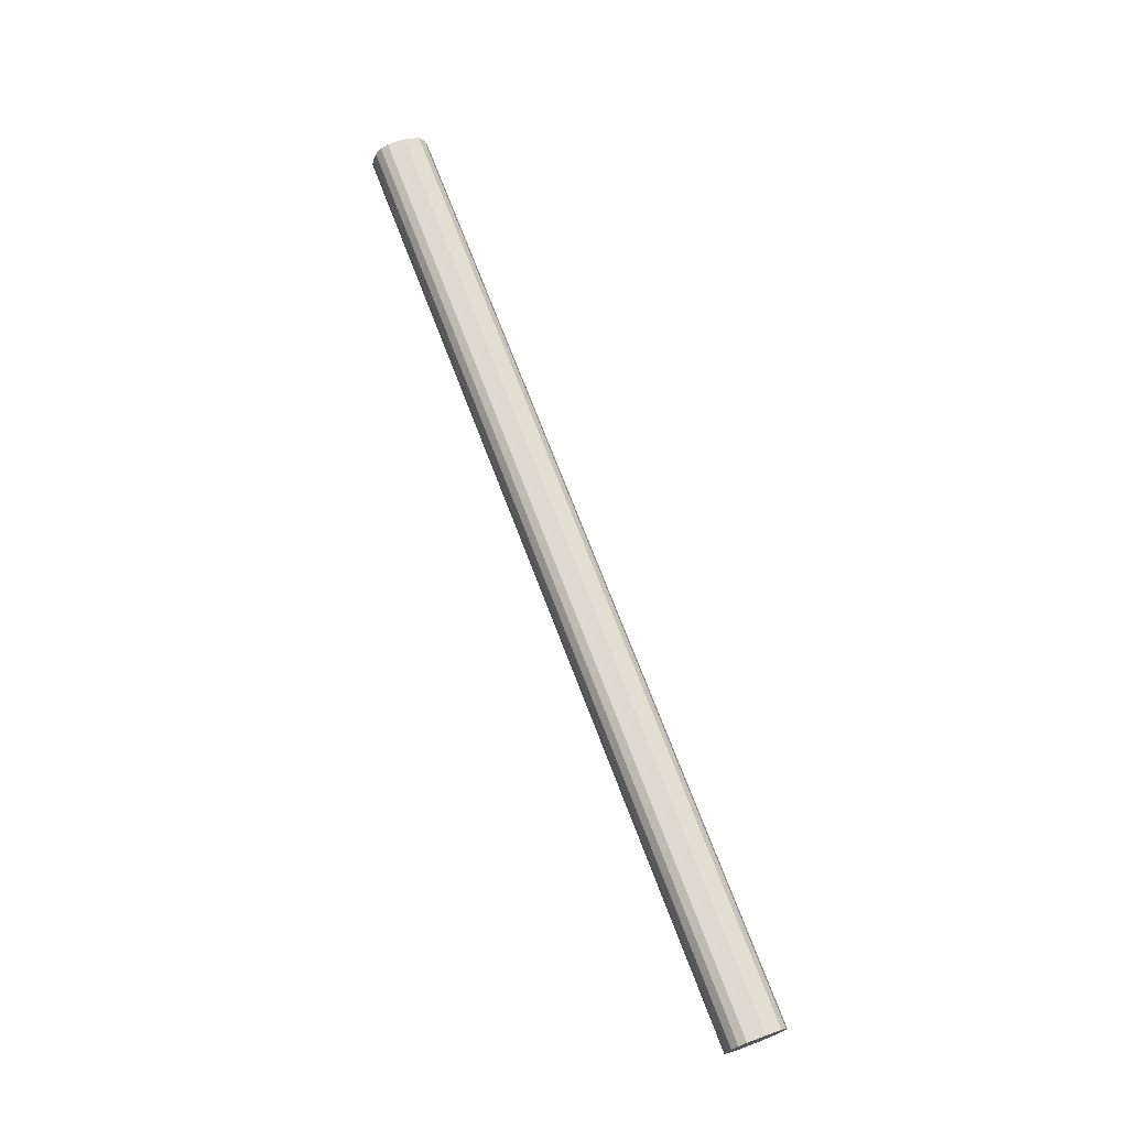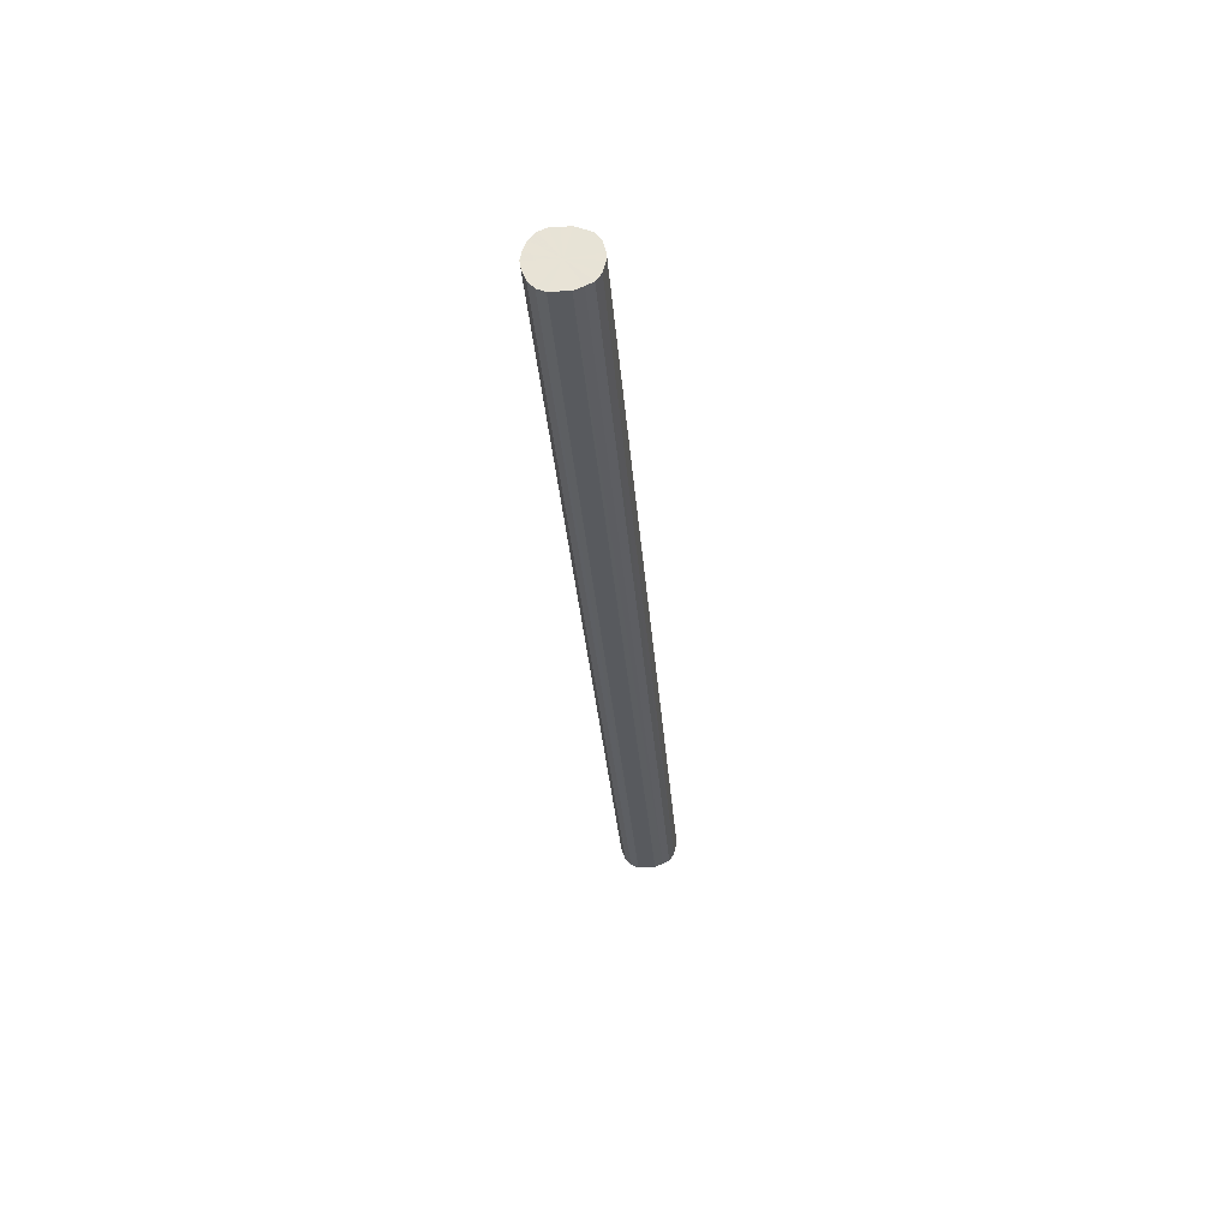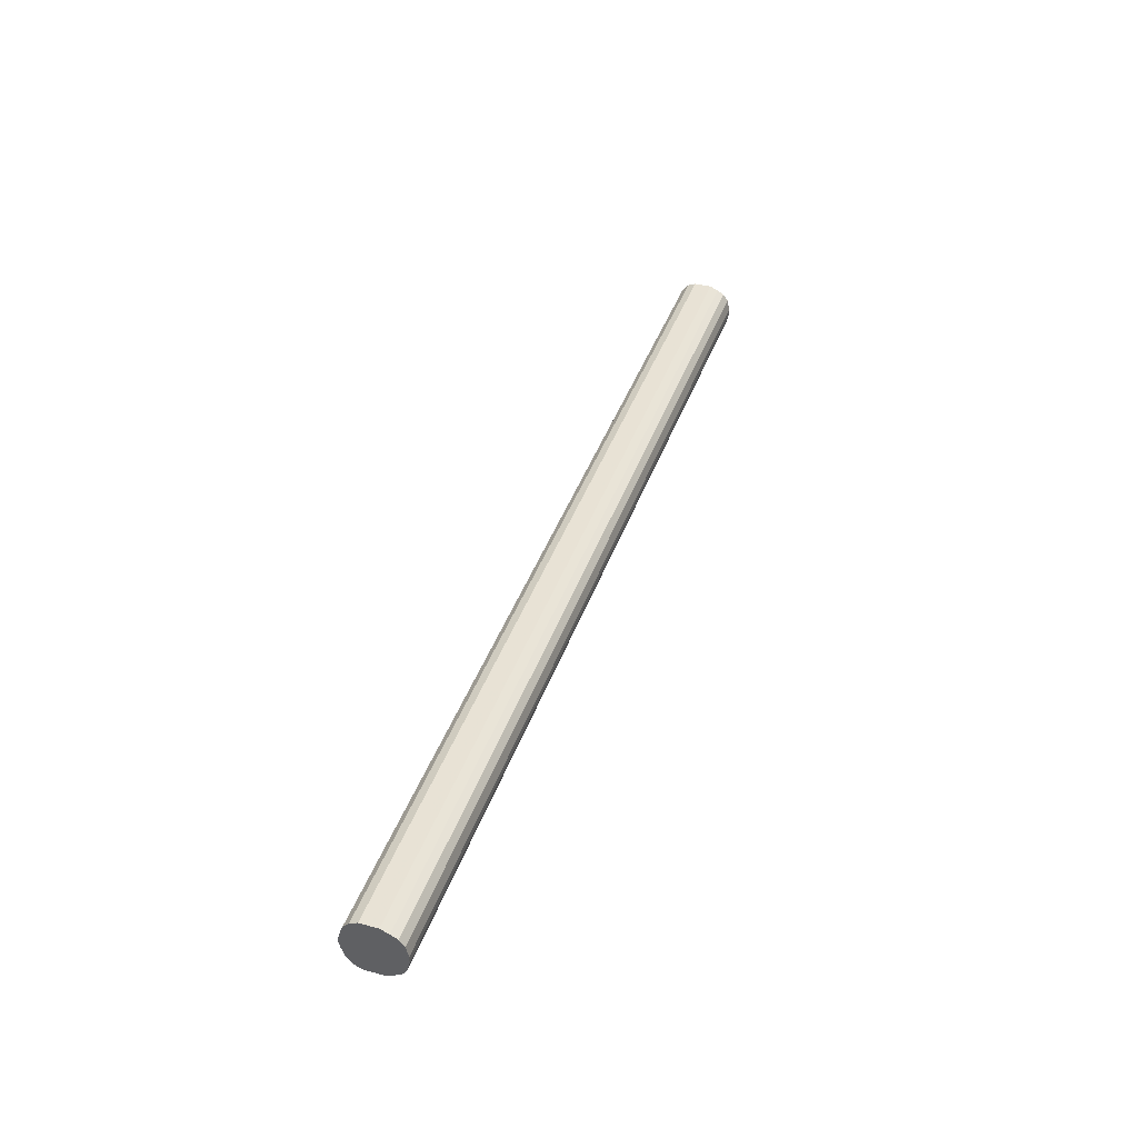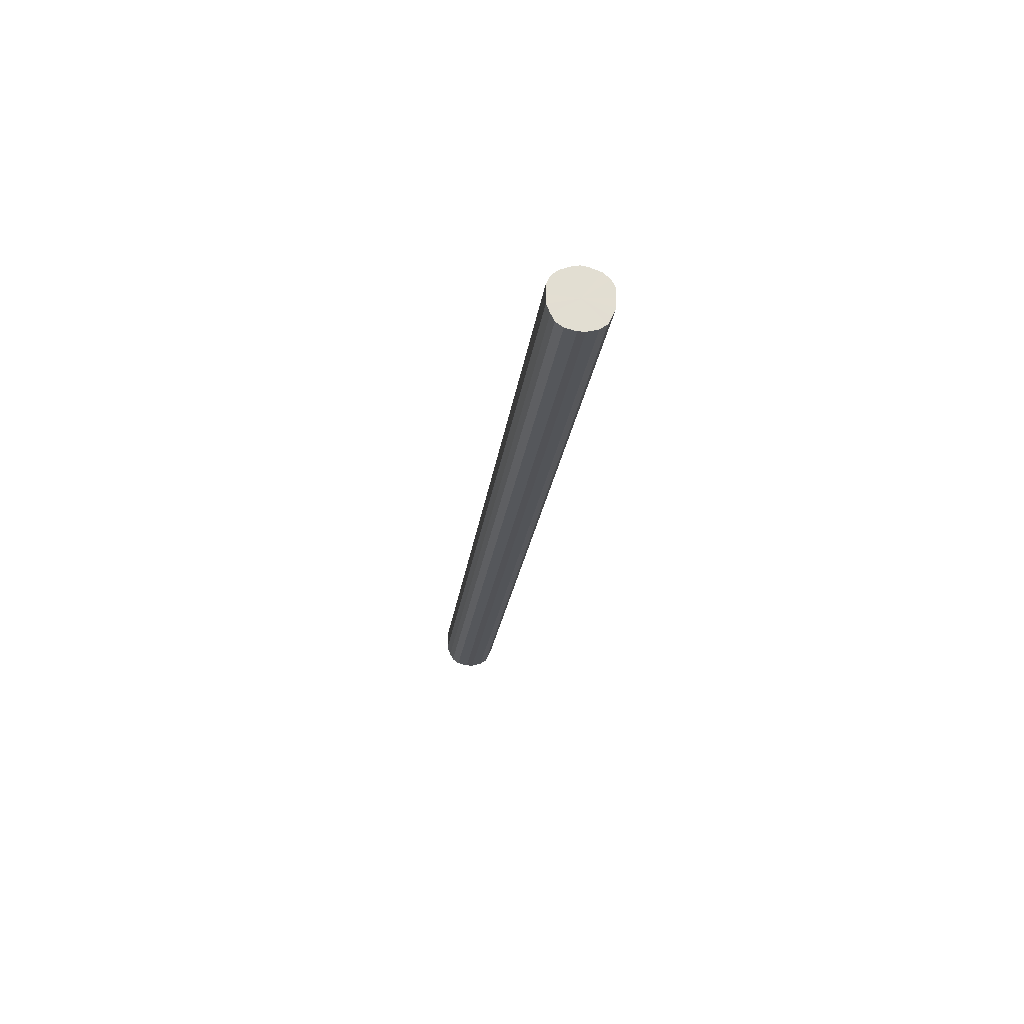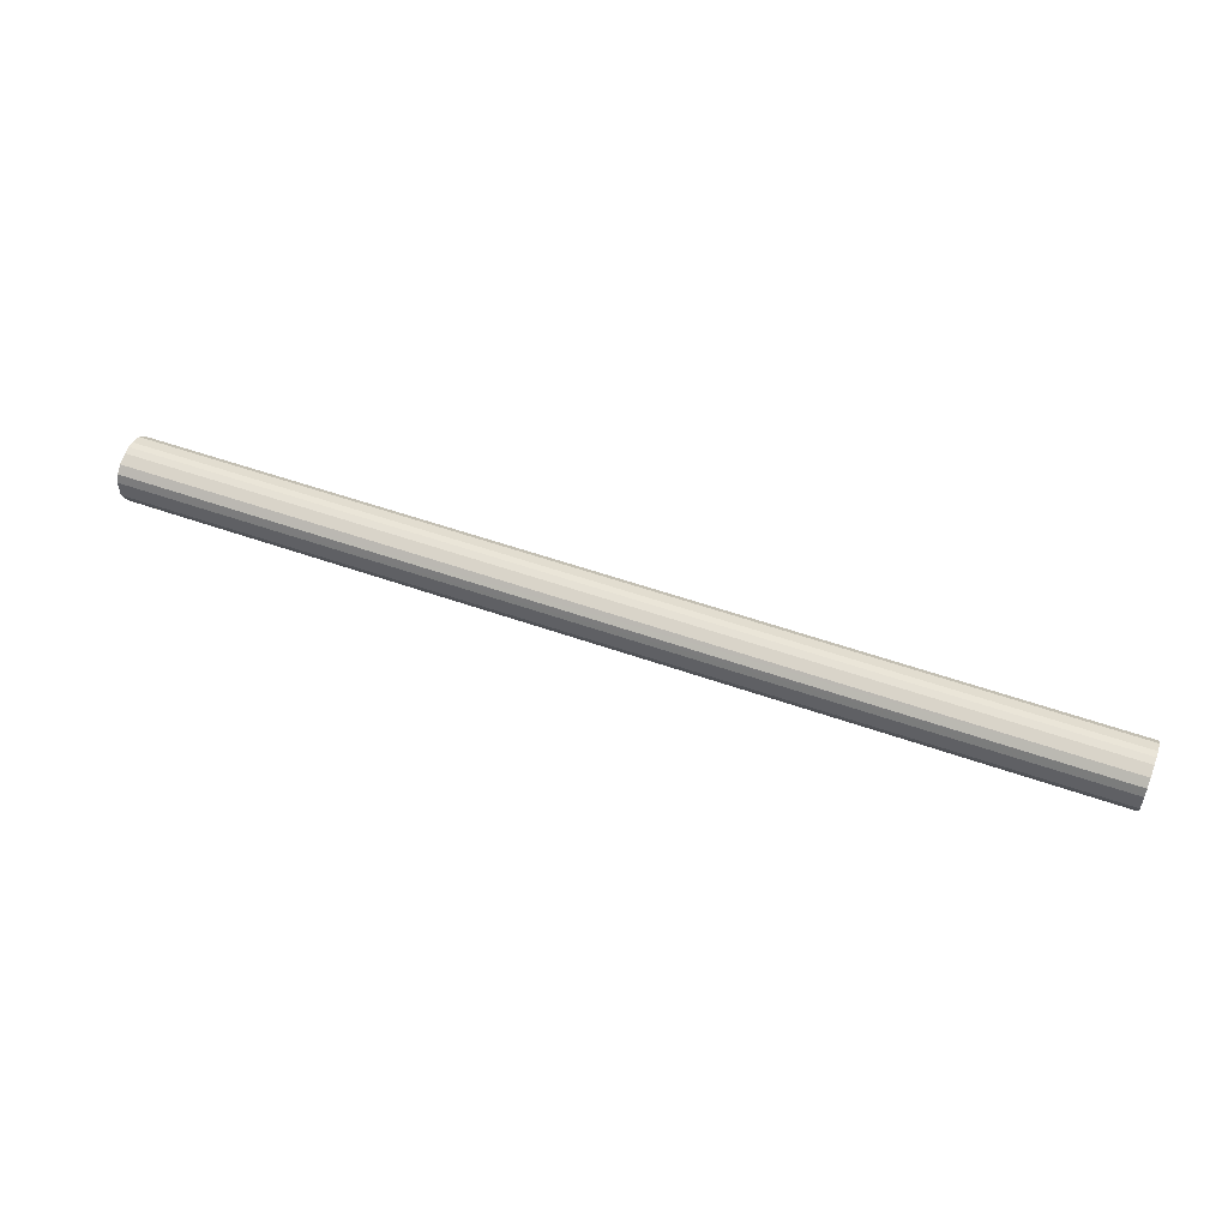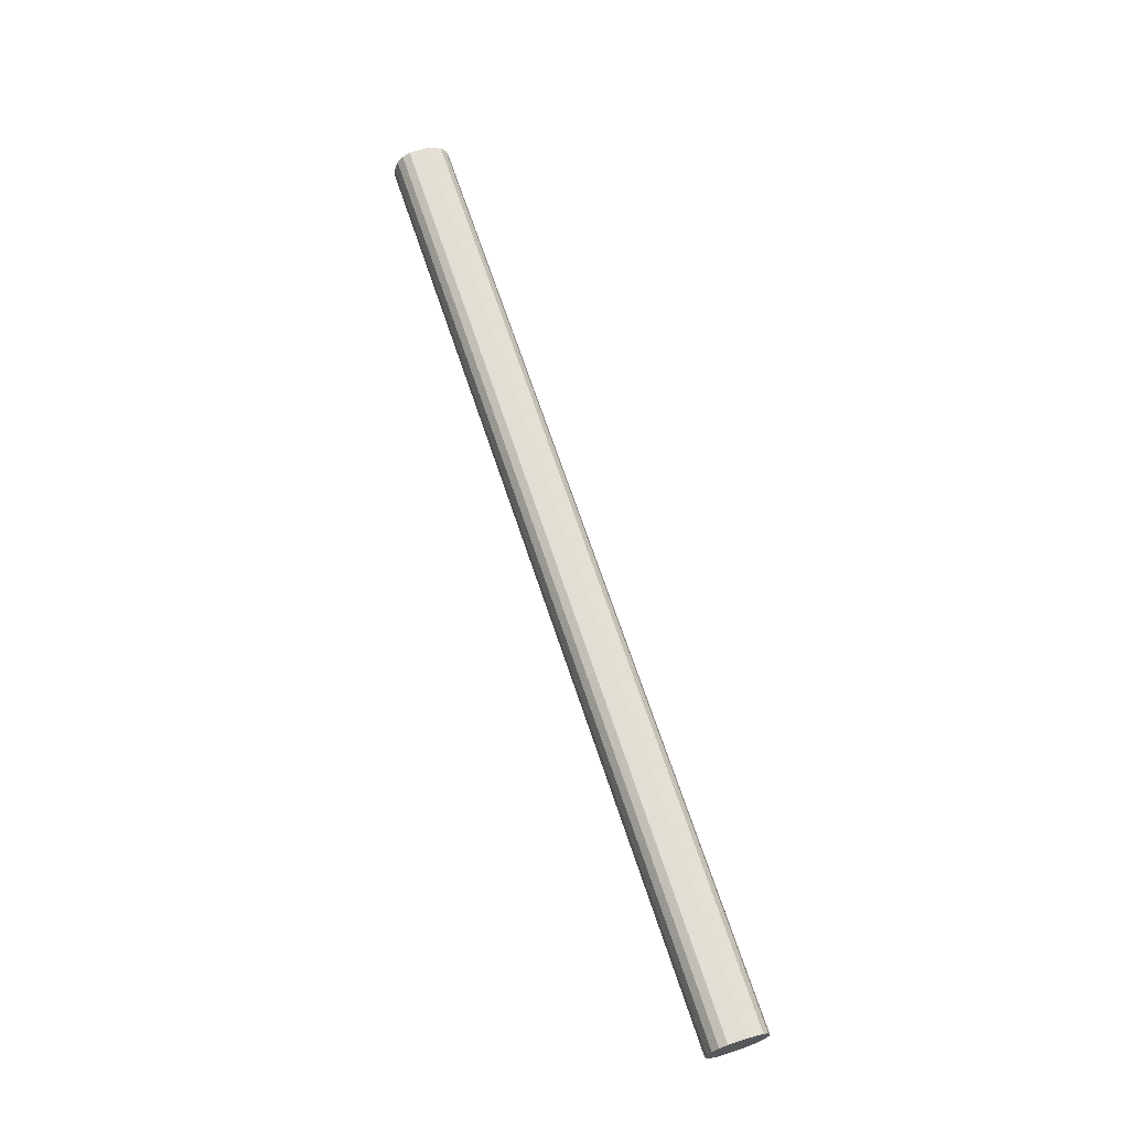
<metadata>
{"format":"obj","ext":"obj","renderer":"f3d","projection":"perspective","resolution":1024,"background":"white","views":[{"elev":71.1,"azim":69.2,"up":"+Y"},{"elev":-30.9,"azim":94.3,"up":"+Y"},{"elev":40.7,"azim":108.5,"up":"+Y"},{"elev":-21.3,"azim":-96.7,"up":"+Z"},{"elev":53.2,"azim":20.8,"up":"+Z"},{"elev":67.3,"azim":71.7,"up":"+Y"}]}
</metadata>
<code>
o 23799
v 2205 1865 10.04
v 2205 1865 10.04
v 2203 1865 10.04
v 2205 1865 10.03
v 2203 1865 10.04
v 2205 1865 10.04
v 2203 1865 10.04
v 2205 1865 10.01
v 2203 1865 10.03
v 2205 1865 10.03
v 2203 1865 10.03
v 2205 1865 9.99
v 2203 1865 10.01
v 2205 1865 10.01
v 2203 1865 10.01
v 2205 1865 9.966
v 2203 1865 9.99
v 2205 1865 9.99
v 2203 1865 9.99
v 2205 1865 9.941
v 2203 1865 9.966
v 2205 1865 9.966
v 2203 1865 9.966
v 2205 1865 9.917
v 2203 1865 9.941
v 2205 1865 9.941
v 2203 1865 9.941
v 2205 1865 9.898
v 2203 1865 9.917
v 2205 1865 9.917
v 2203 1865 9.917
v 2205 1865 9.884
v 2203 1865 9.898
v 2205 1865 9.898
v 2203 1865 9.898
v 2205 1865 9.876
v 2203 1865 9.884
v 2205 1865 9.884
v 2203 1865 9.884
v 2205 1865 9.876
v 2203 1865 9.876
v 2203 1865 9.876
v 2203 1865 10.04
v 2205 1865 10.04
v 2203 1865 10.04
v 2205 1865 10.03
v 2203 1865 10.03
v 2203 1865 10.04
v 2205 1865 10.04
v 2203 1865 10.03
v 2205 1865 10.04
v 2205 1865 10.01
v 2203 1865 10.01
v 2203 1865 10.01
v 2205 1865 10.03
v 2203 1865 9.99
v 2205 1865 10.01
v 2205 1865 9.99
v 2203 1865 9.99
v 2203 1865 9.966
v 2205 1865 9.99
v 2203 1865 9.941
v 2205 1865 9.966
v 2205 1865 9.966
v 2203 1865 9.966
v 2203 1865 9.917
v 2205 1865 9.941
v 2203 1865 9.898
v 2205 1865 9.917
v 2205 1865 9.941
v 2203 1865 9.941
v 2203 1865 9.884
v 2205 1865 9.898
v 2203 1865 9.876
v 2205 1865 9.884
v 2205 1865 9.917
v 2203 1865 9.917
v 2203 1865 9.876
v 2205 1865 9.876
v 2203 1865 9.884
v 2205 1865 9.876
v 2205 1865 9.898
v 2203 1865 9.898
v 2205 1865 9.884
v 2205 1865 9.96
v 2205 1865 10.04
v 2205 1865 10.04
v 2205 1865 10.03
v 2205 1865 10.04
v 2205 1865 10.01
v 2205 1865 10.03
v 2205 1865 9.99
v 2205 1865 10.01
v 2205 1865 9.966
v 2205 1865 9.99
v 2205 1865 9.941
v 2205 1865 9.966
v 2205 1865 9.917
v 2205 1865 9.941
v 2205 1865 9.898
v 2205 1865 9.917
v 2205 1865 9.884
v 2205 1865 9.898
v 2205 1865 9.876
v 2205 1865 9.884
v 2205 1865 9.876
v 2203 1865 9.96
v 2203 1865 10.04
v 2203 1865 10.04
v 2203 1865 10.04
v 2203 1865 10.03
v 2203 1865 10.03
v 2203 1865 10.01
v 2203 1865 10.01
v 2203 1865 9.99
v 2203 1865 9.99
v 2203 1865 9.966
v 2203 1865 9.966
v 2203 1865 9.941
v 2203 1865 9.941
v 2203 1865 9.917
v 2203 1865 9.917
v 2203 1865 9.898
v 2203 1865 9.898
v 2203 1865 9.884
v 2203 1865 9.884
v 2203 1865 9.876
v 2203 1865 9.876
f 1 2 3
f 2 4 5
f 6 1 7
f 4 8 9
f 10 6 11
f 8 12 13
f 14 10 15
f 12 16 17
f 18 14 19
f 16 20 21
f 22 18 23
f 20 24 25
f 26 22 27
f 24 28 29
f 30 26 31
f 28 32 33
f 34 30 35
f 32 36 37
f 38 34 39
f 36 40 41
f 40 38 42
f 43 44 45
f 45 46 47
f 48 49 43
f 50 51 48
f 47 52 53
f 54 55 50
f 56 57 54
f 53 58 59
f 60 61 56
f 62 63 60
f 59 64 65
f 66 67 62
f 68 69 66
f 65 70 71
f 72 73 68
f 74 75 72
f 71 76 77
f 78 79 74
f 80 81 78
f 77 82 83
f 83 84 80
f 85 86 87
f 85 88 86
f 85 87 89
f 85 90 88
f 85 89 91
f 85 92 90
f 85 91 93
f 85 94 92
f 85 93 95
f 85 96 94
f 85 95 97
f 85 98 96
f 85 97 99
f 85 100 98
f 85 99 101
f 85 102 100
f 85 101 103
f 85 104 102
f 85 103 105
f 85 106 104
f 85 105 106
f 107 108 109
f 107 110 108
f 107 109 111
f 107 112 110
f 107 111 113
f 107 114 112
f 107 113 115
f 107 116 114
f 107 115 117
f 107 118 116
f 107 117 119
f 107 120 118
f 107 119 121
f 107 122 120
f 107 121 123
f 107 124 122
f 107 123 125
f 107 126 124
f 107 125 127
f 107 128 126
f 107 127 128

</code>
